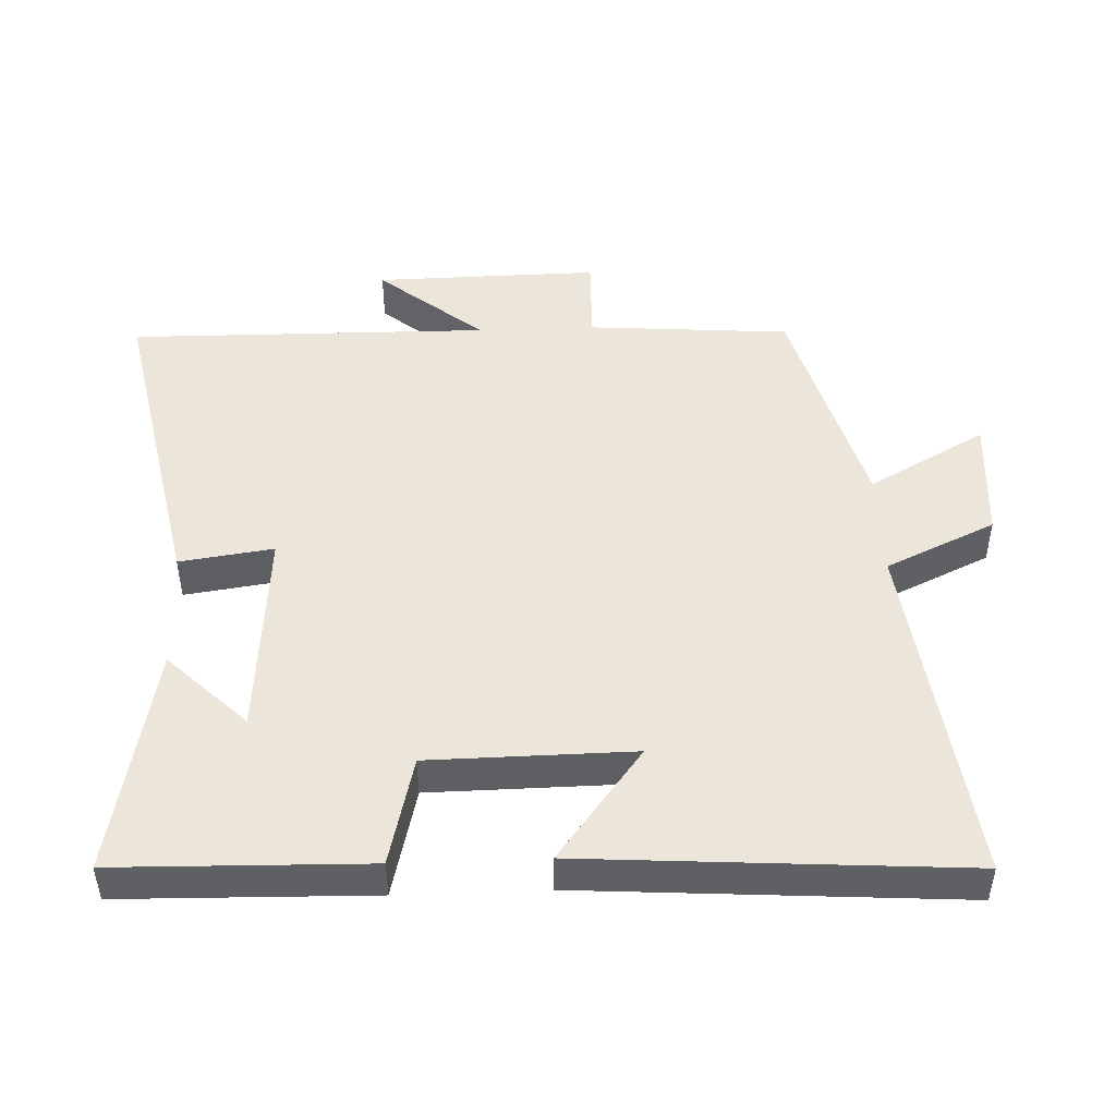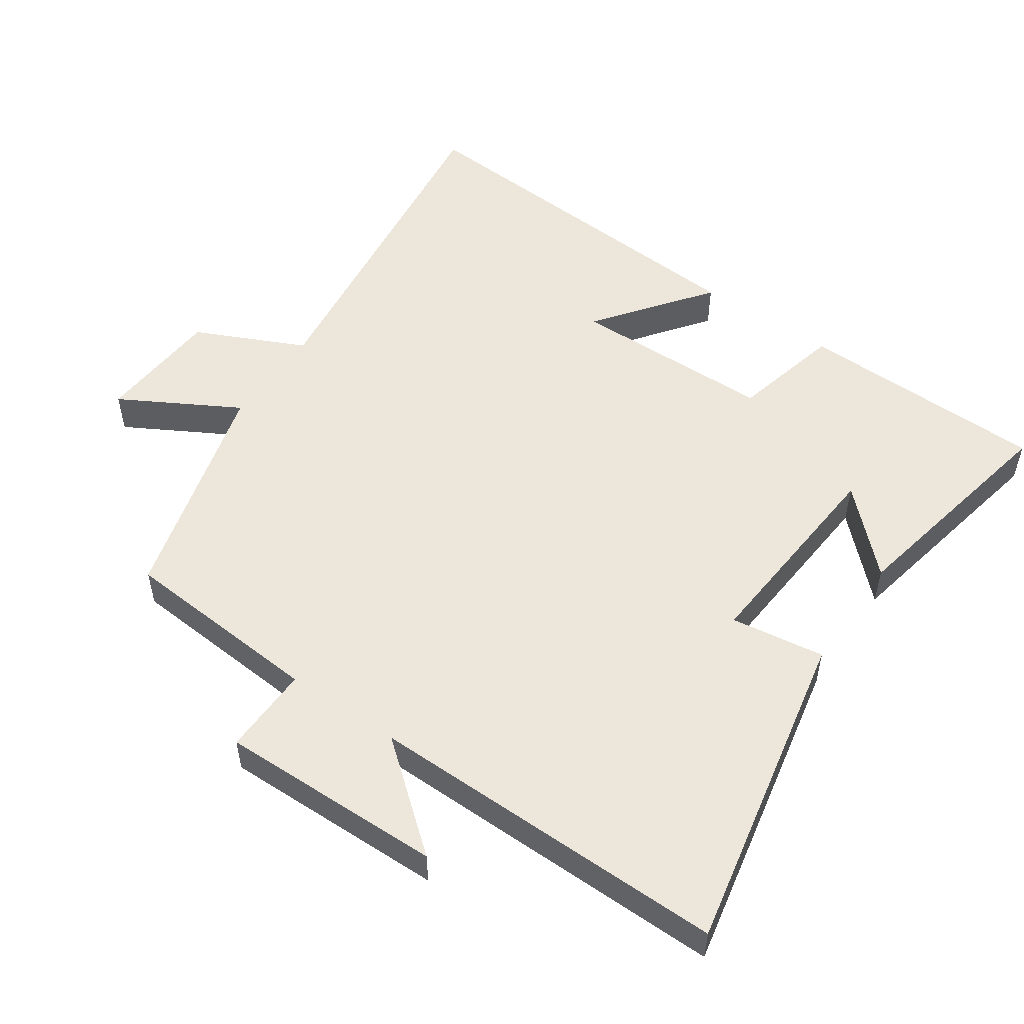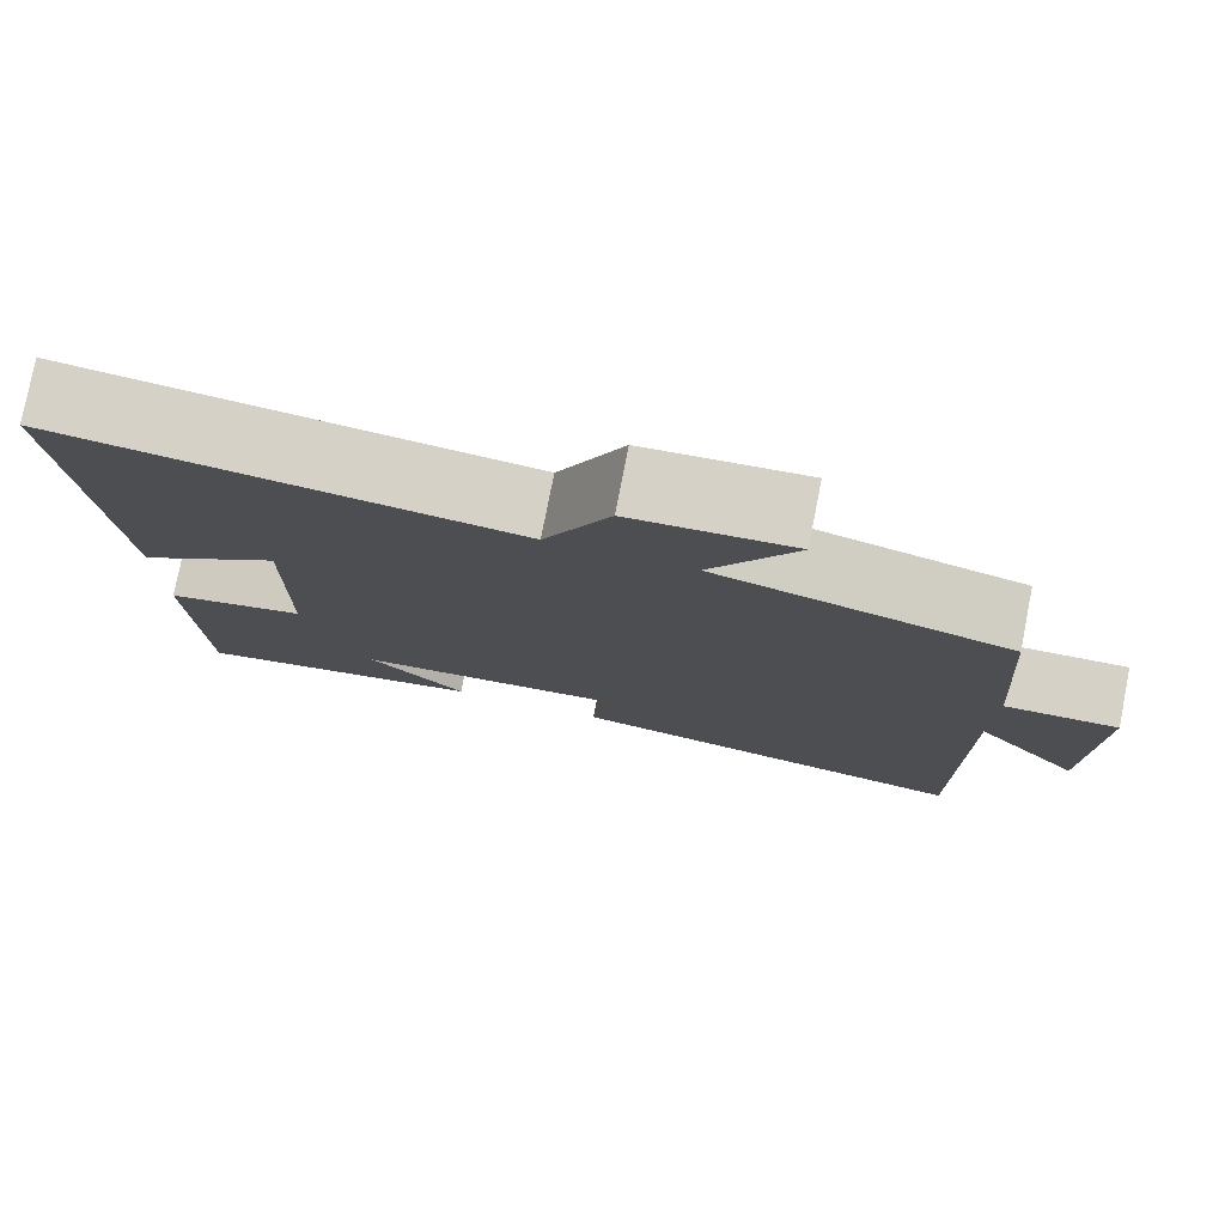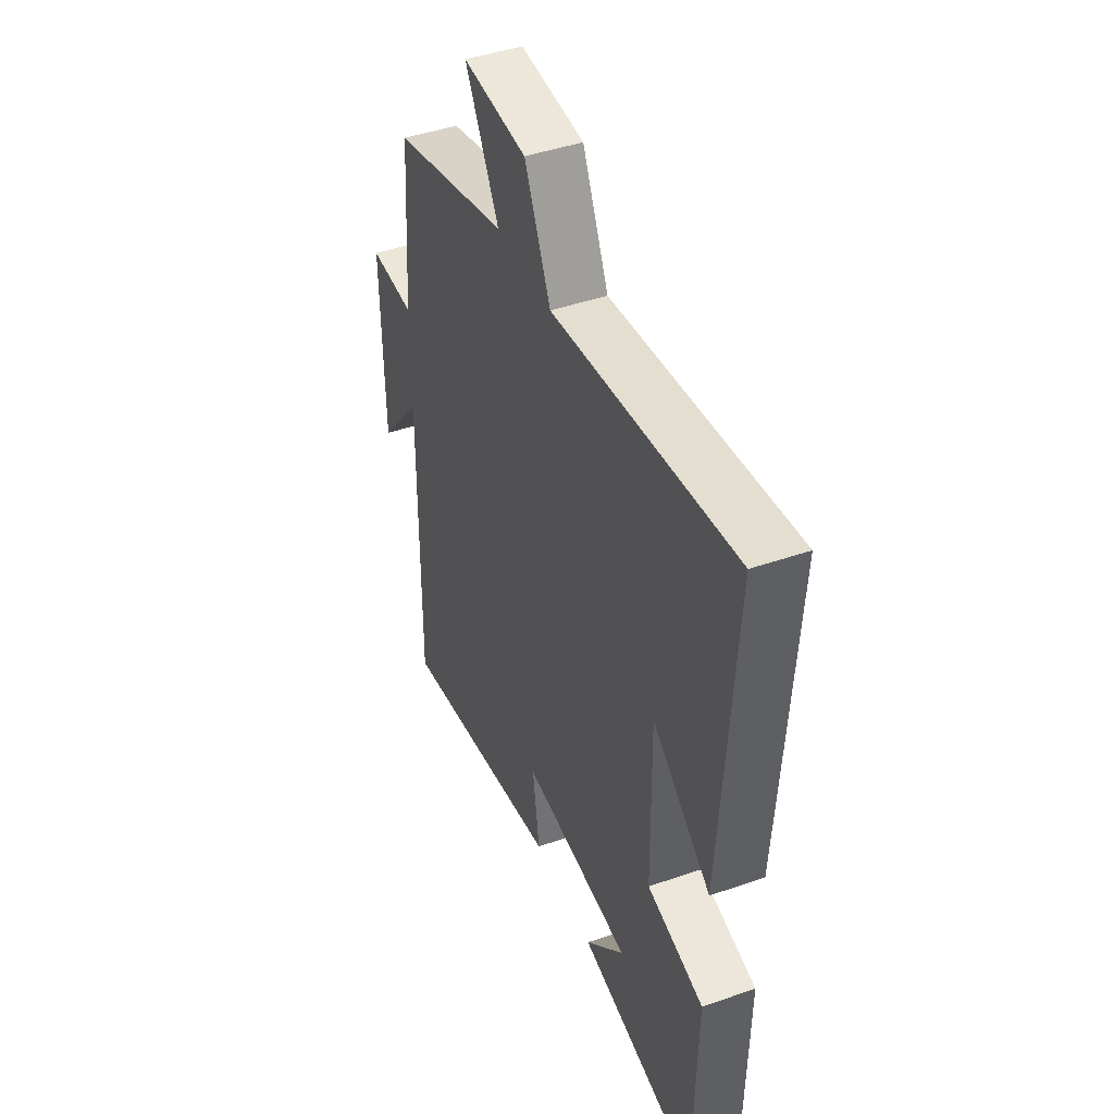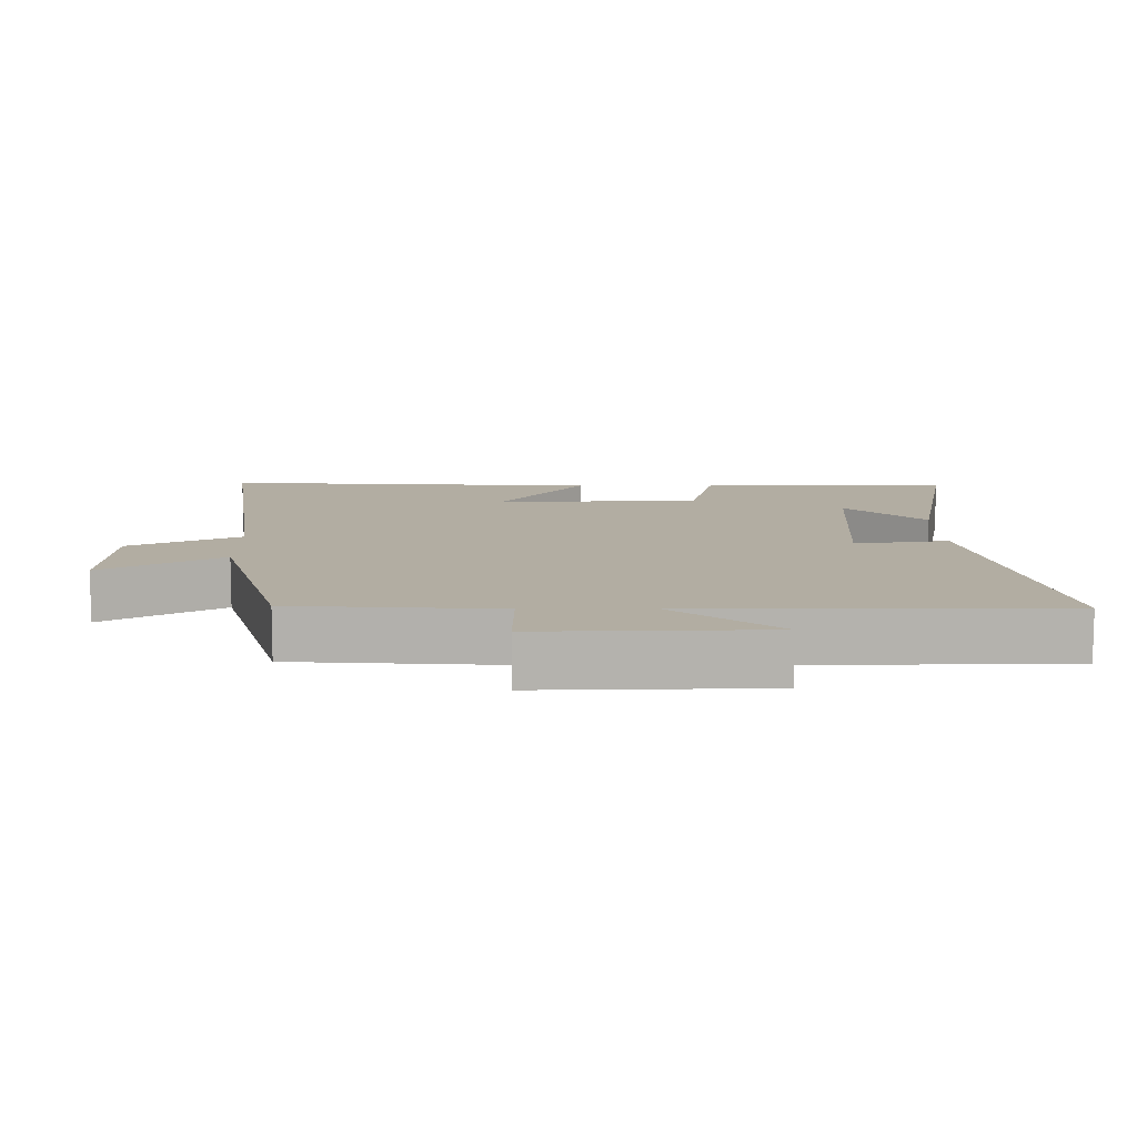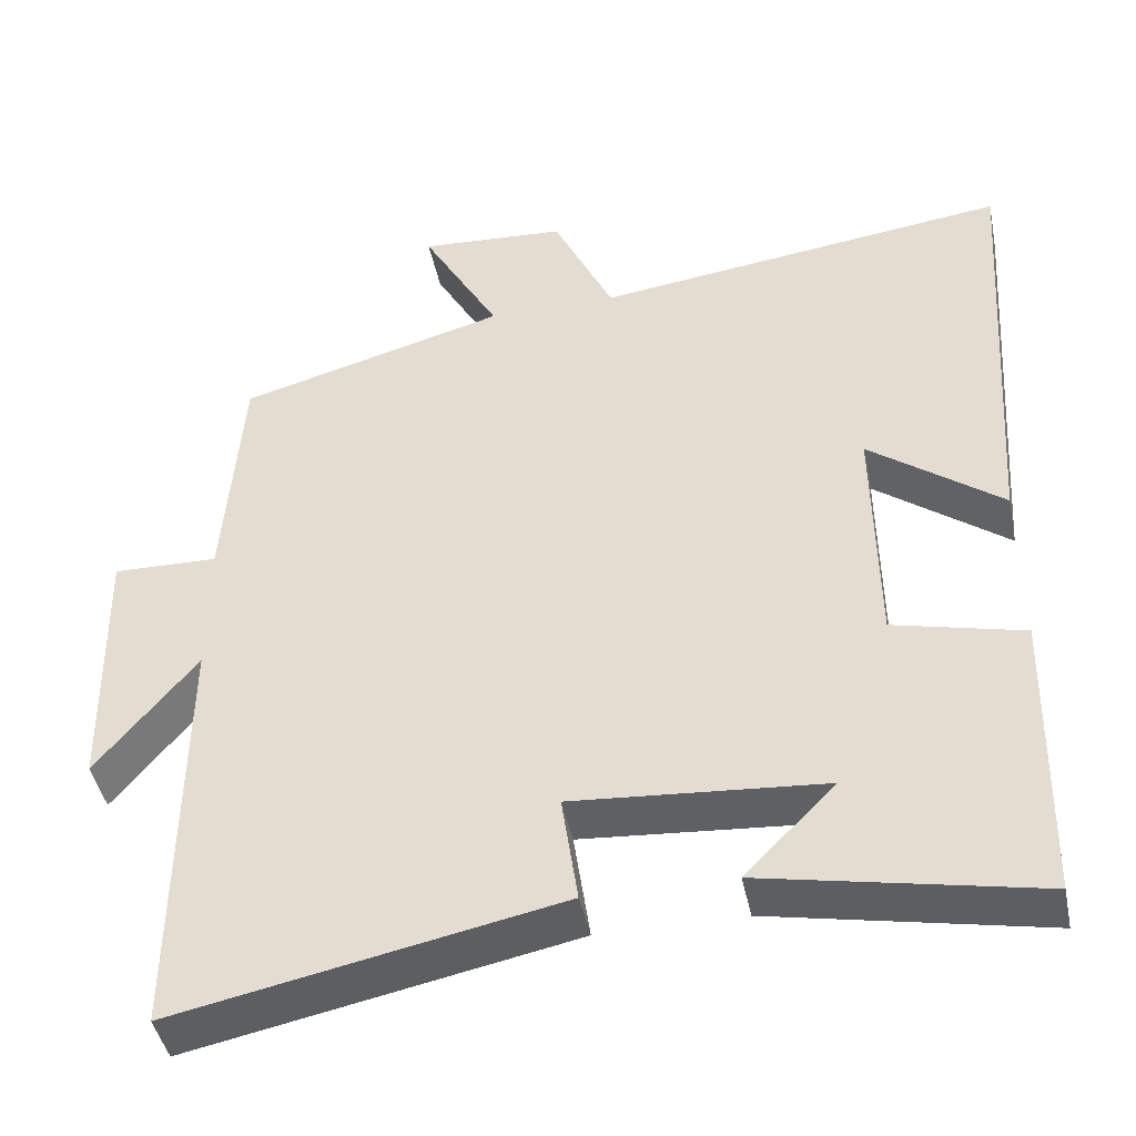
<metadata>
{"format":"obj","ext":"obj","renderer":"f3d","projection":"perspective","resolution":1024,"background":"white","views":[{"elev":47.3,"azim":-92.2,"up":"+Y"},{"elev":52.6,"azim":124.6,"up":"+Y"},{"elev":78.3,"azim":11.1,"up":"+Z"},{"elev":44.5,"azim":-112.0,"up":"+Z"},{"elev":10.6,"azim":89.3,"up":"+Y"},{"elev":-44.1,"azim":-168.5,"up":"+Z"}]}
</metadata>
<code>
v 0.478 0.07 0.407
v 0.5 0.07 0.109
v 0.631 0.07 0.112
v 0.625 0.07 -0.218
v 0.5 0.07 -0.065
v 0.505 0.07 -0.596
v 0.028 0.07 -0.5
v 0.048 0.07 -0.362
v -0.264 0.07 -0.386
v -0.152 0.07 -0.5
v -0.492 0.07 -0.567
v -0.5 0.07 -0.2
v -0.338 0.07 -0.161
v -0.334 0.07 0.137
v -0.5 0.07 0.012
v -0.537 0.07 0.567
v -0.019 0.07 0.5
v 0.056 0.07 0.661
v 0.24 0.07 0.673
v 0.143 0.07 0.5
v 0.478 0 0.407
v 0.5 0 0.109
v 0.631 0 0.112
v 0.625 0 -0.218
v 0.5 0 -0.065
v 0.505 0 -0.596
v 0.028 0 -0.5
v 0.048 0 -0.362
v -0.264 0 -0.386
v -0.152 0 -0.5
v -0.492 0 -0.567
v -0.5 0 -0.2
v -0.338 0 -0.161
v -0.334 0 0.137
v -0.5 0 0.012
v -0.537 0 0.567
v -0.019 0 0.5
v 0.056 0 0.661
v 0.24 0 0.673
v 0.143 0 0.5
f 17 18 19 20
f 17 20 1 2
f 14 15 16 17
f 13 14 17 2
f 11 12 13
f 9 10 11
f 9 11 13
f 8 9 13 2
f 5 6 7 8
f 2 3 4 5
f 2 5 8
f 40 39 38 37
f 22 21 40 37
f 37 36 35 34
f 22 37 34 33
f 33 32 31
f 31 30 29
f 33 31 29
f 22 33 29 28
f 28 27 26 25
f 25 24 23 22
f 28 25 22
f 1 21 22 2
f 2 22 23 3
f 3 23 24 4
f 4 24 25 5
f 5 25 26 6
f 6 26 27 7
f 7 27 28 8
f 8 28 29 9
f 9 29 30 10
f 10 30 31 11
f 11 31 32 12
f 12 32 33 13
f 13 33 34 14
f 14 34 35 15
f 15 35 36 16
f 16 36 37 17
f 17 37 38 18
f 18 38 39 19
f 19 39 40 20
f 20 40 21 1

</code>
